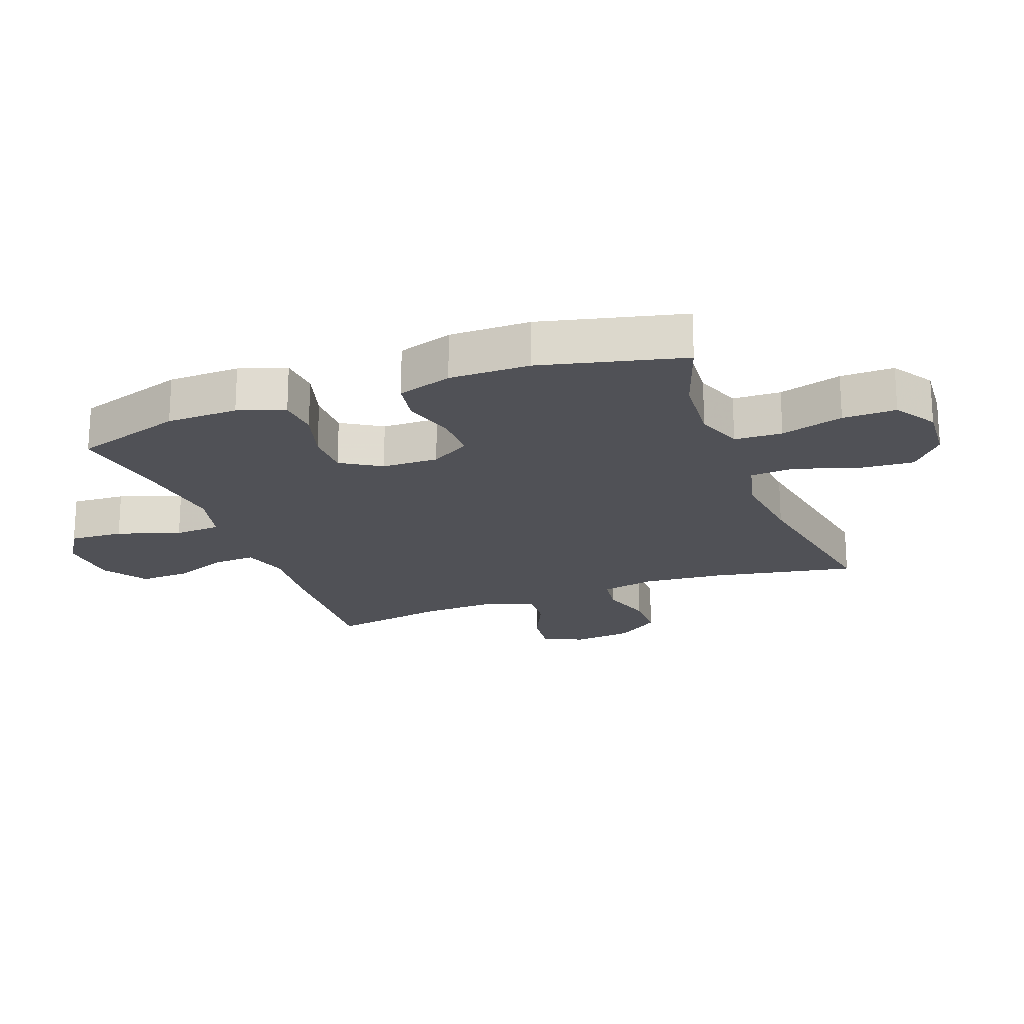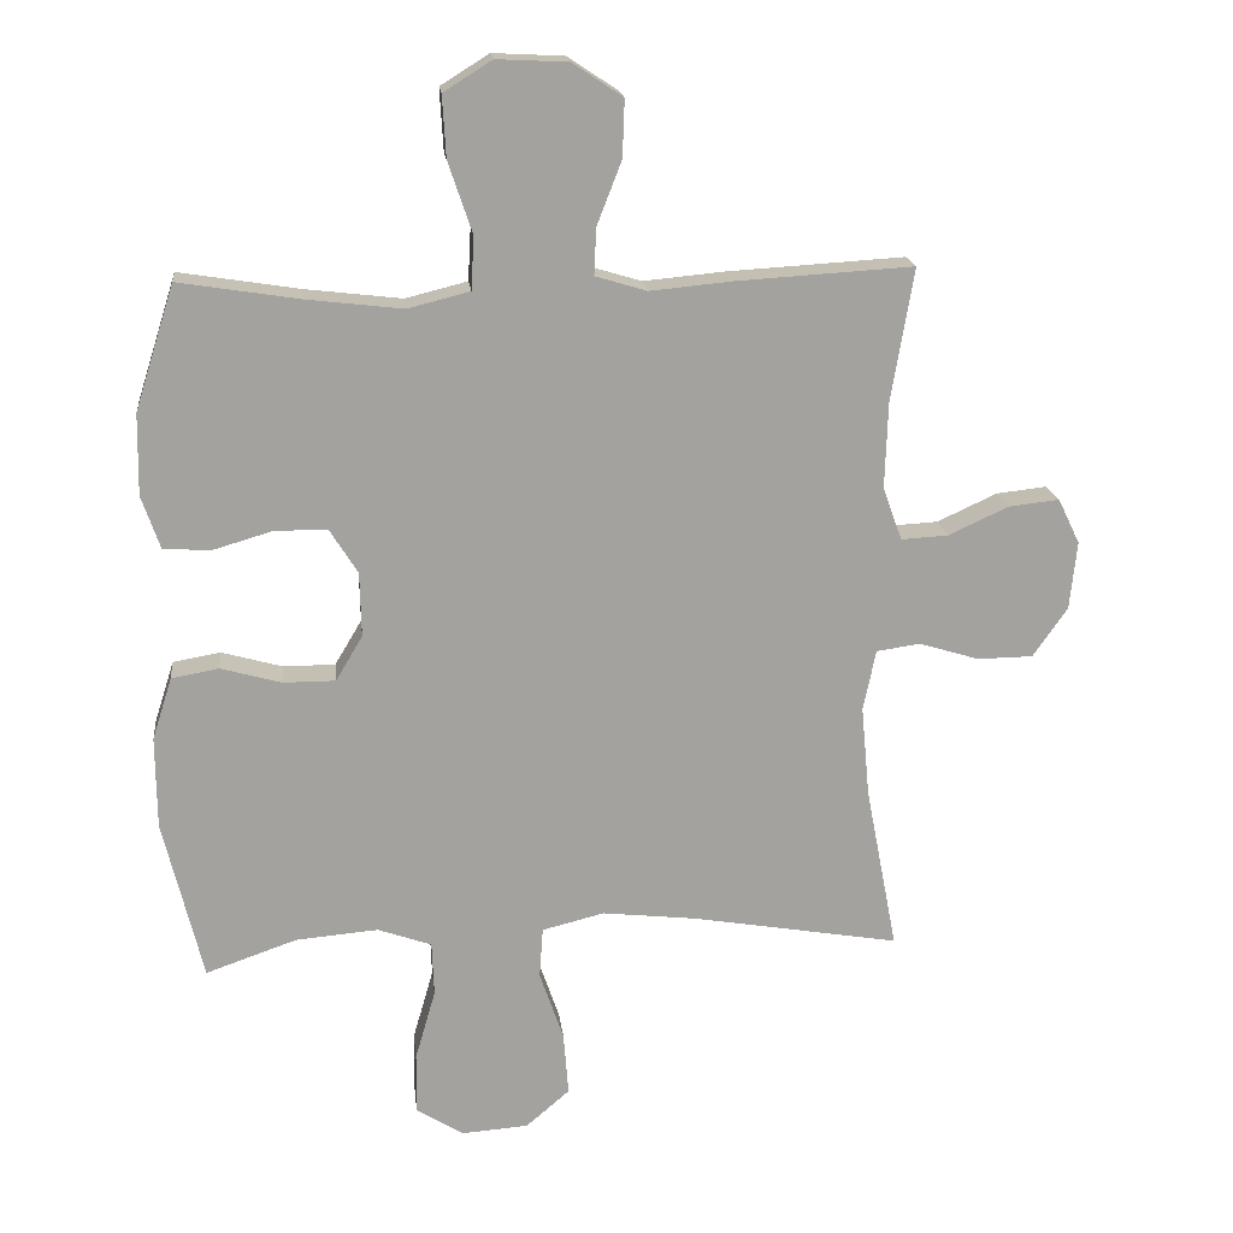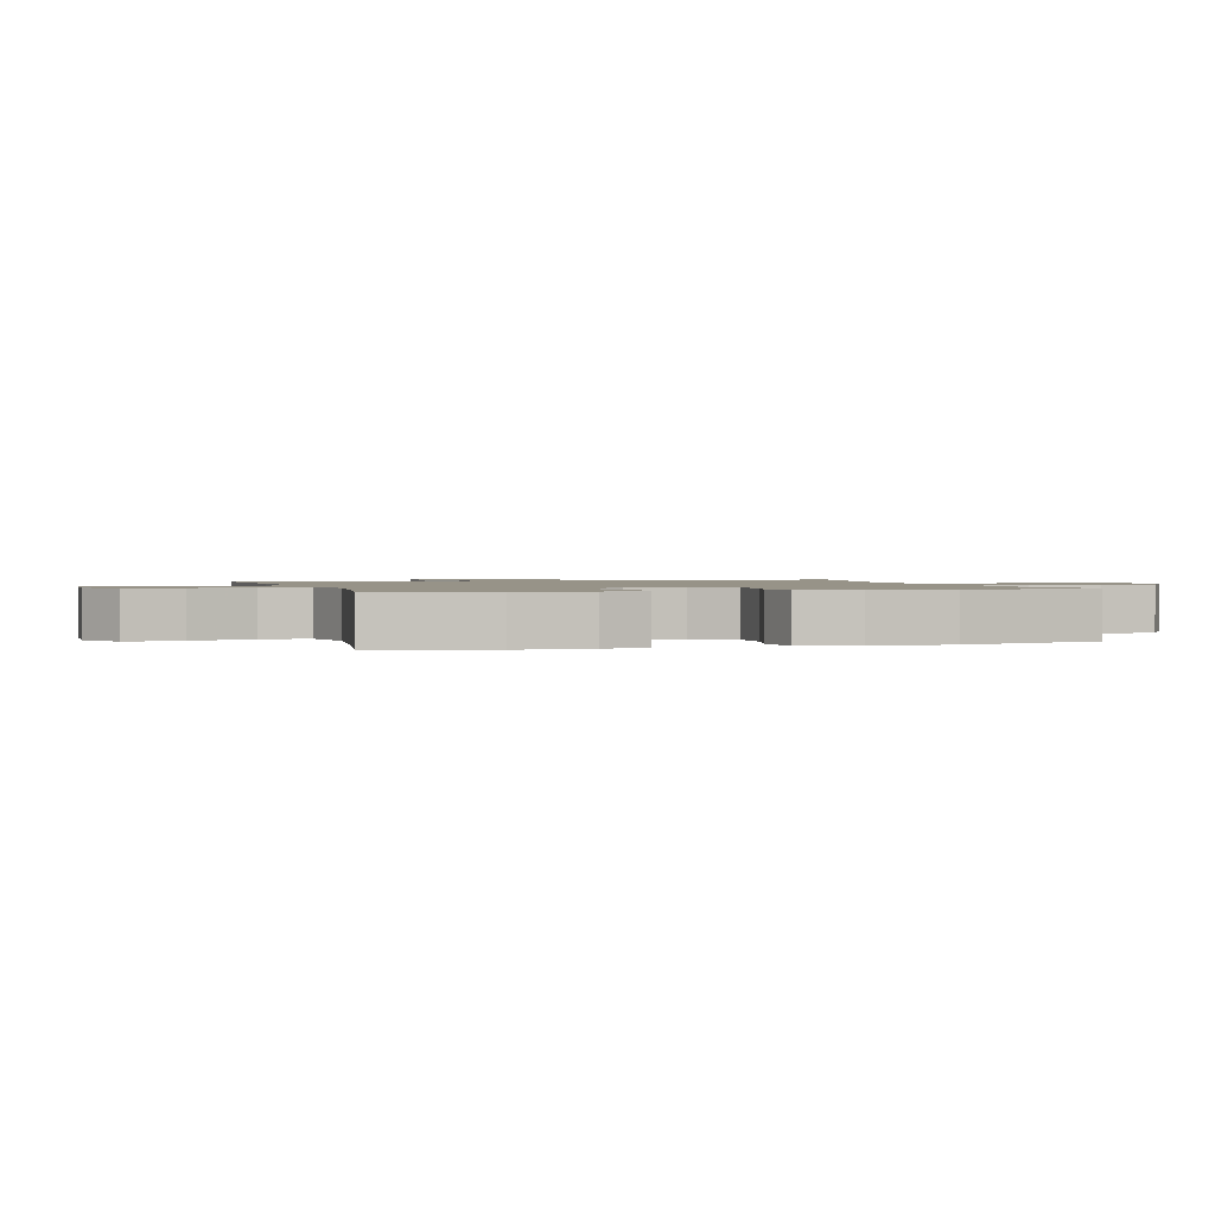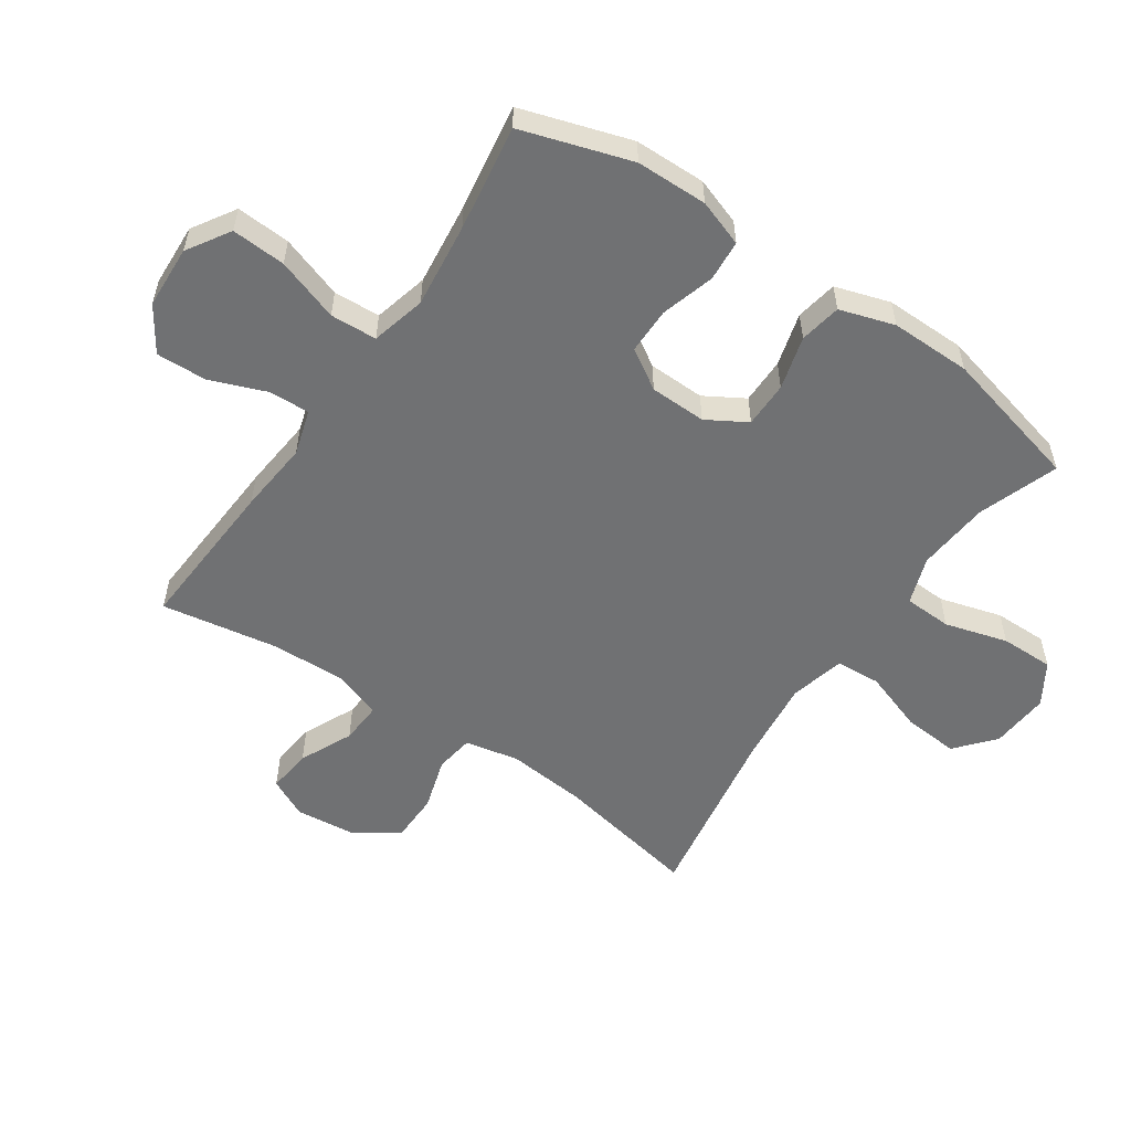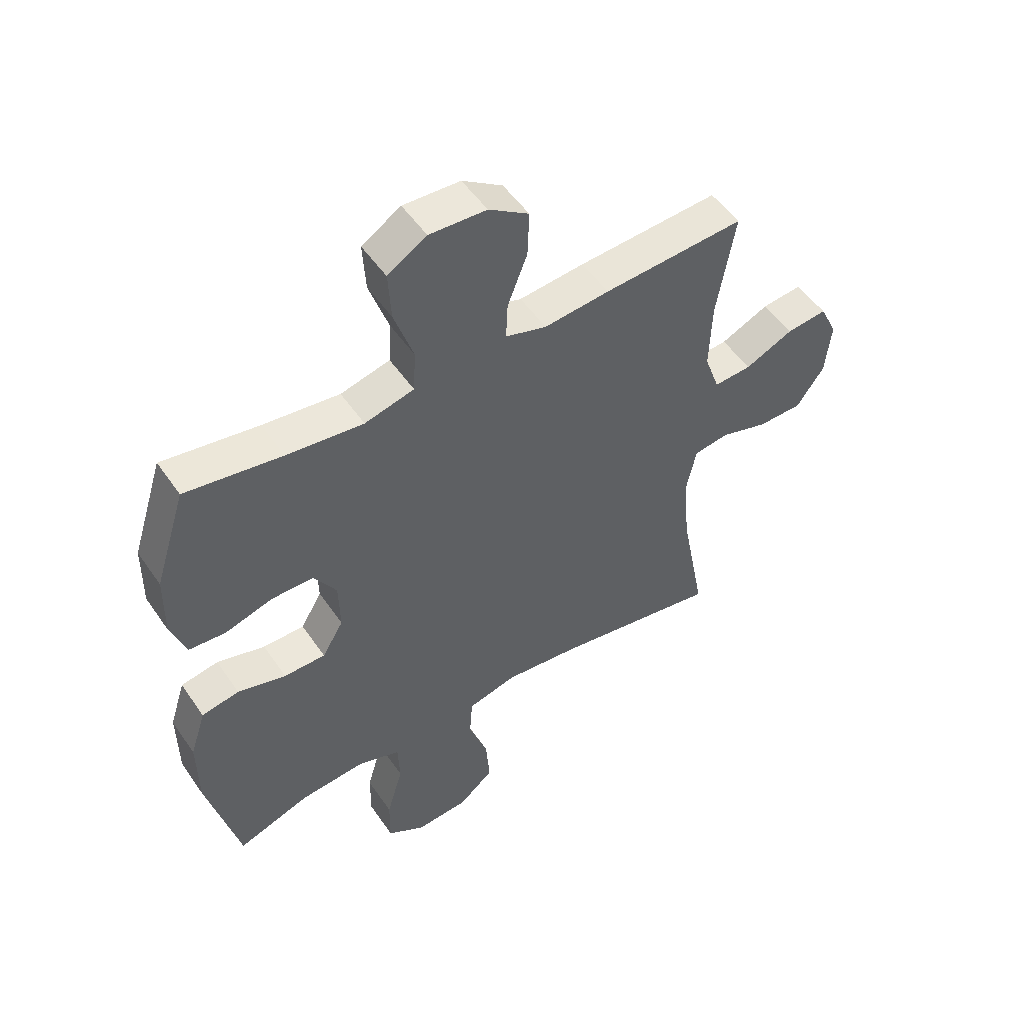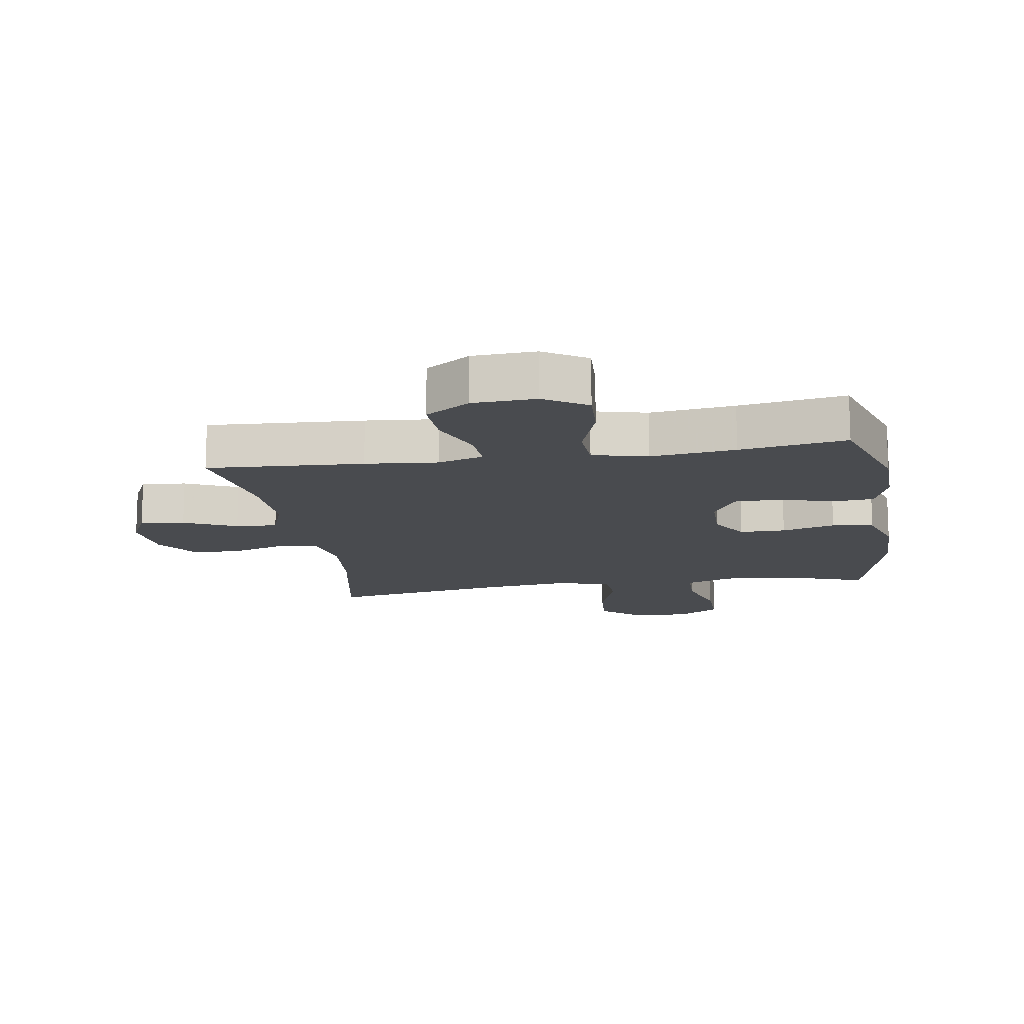
<metadata>
{"format":"obj","ext":"obj","renderer":"f3d","projection":"perspective","resolution":1024,"background":"white","views":[{"elev":-20.4,"azim":110.6,"up":"+Y"},{"elev":17.9,"azim":173.7,"up":"+Z"},{"elev":1.3,"azim":73.4,"up":"+Y"},{"elev":-55.1,"azim":55.6,"up":"+Y"},{"elev":51.9,"azim":146.5,"up":"+Z"},{"elev":-14.0,"azim":9.2,"up":"+Y"}]}
</metadata>
<code>
v -0.5 0.07 -0.5
v -0.455 0.07 -0.266
v -0.443 0.07 -0.137
v -0.461 0.07 -0.05
v -0.523 0.07 -0.041
v -0.608 0.07 -0.067
v -0.687 0.07 -0.066
v -0.736 0.07 0.004
v -0.746 0.07 0.101
v -0.715 0.07 0.165
v -0.643 0.07 0.157
v -0.558 0.07 0.118
v -0.491 0.07 0.114
v -0.464 0.07 0.19
v -0.468 0.07 0.312
v -0.5 0.07 0.5
v -0.249 0.07 0.485
v -0.133 0.07 0.474
v -0.06 0.07 0.496
v -0.063 0.07 0.562
v -0.098 0.07 0.652
v -0.101 0.07 0.733
v -0.03 0.07 0.78
v 0.071 0.07 0.785
v 0.14 0.07 0.742
v 0.135 0.07 0.655
v 0.101 0.07 0.554
v 0.105 0.07 0.479
v 0.193 0.07 0.457
v 0.329 0.07 0.473
v 0.5 0.07 0.5
v 0.556 0.07 0.324
v 0.558 0.07 0.209
v 0.532 0.07 0.134
v 0.466 0.07 0.129
v 0.381 0.07 0.154
v 0.306 0.07 0.154
v 0.266 0.07 0.09
v 0.264 0.07 -0.001
v 0.302 0.07 -0.065
v 0.376 0.07 -0.065
v 0.462 0.07 -0.041
v 0.529 0.07 -0.053
v 0.557 0.07 -0.141
v 0.556 0.07 -0.271
v 0.5 0.07 -0.5
v 0.371 0.07 -0.455
v 0.254 0.07 -0.445
v 0.178 0.07 -0.472
v 0.175 0.07 -0.549
v 0.204 0.07 -0.65
v 0.205 0.07 -0.736
v 0.138 0.07 -0.778
v 0.043 0.07 -0.771
v -0.019 0.07 -0.718
v -0.012 0.07 -0.628
v 0.022 0.07 -0.529
v 0.017 0.07 -0.457
v -0.071 0.07 -0.435
v -0.206 0.07 -0.45
v -0.5 0 -0.5
v -0.455 0 -0.266
v -0.443 0 -0.137
v -0.461 0 -0.05
v -0.523 0 -0.041
v -0.608 0 -0.067
v -0.687 0 -0.066
v -0.736 0 0.004
v -0.746 0 0.101
v -0.715 0 0.165
v -0.643 0 0.157
v -0.558 0 0.118
v -0.491 0 0.114
v -0.464 0 0.19
v -0.468 0 0.312
v -0.5 0 0.5
v -0.249 0 0.485
v -0.133 0 0.474
v -0.06 0 0.496
v -0.063 0 0.562
v -0.098 0 0.652
v -0.101 0 0.733
v -0.03 0 0.78
v 0.071 0 0.785
v 0.14 0 0.742
v 0.135 0 0.655
v 0.101 0 0.554
v 0.105 0 0.479
v 0.193 0 0.457
v 0.329 0 0.473
v 0.5 0 0.5
v 0.556 0 0.324
v 0.558 0 0.209
v 0.532 0 0.134
v 0.466 0 0.129
v 0.381 0 0.154
v 0.306 0 0.154
v 0.266 0 0.09
v 0.264 0 -0.001
v 0.302 0 -0.065
v 0.376 0 -0.065
v 0.462 0 -0.041
v 0.529 0 -0.053
v 0.557 0 -0.141
v 0.556 0 -0.271
v 0.5 0 -0.5
v 0.371 0 -0.455
v 0.254 0 -0.445
v 0.178 0 -0.472
v 0.175 0 -0.549
v 0.204 0 -0.65
v 0.205 0 -0.736
v 0.138 0 -0.778
v 0.043 0 -0.771
v -0.019 0 -0.718
v -0.012 0 -0.628
v 0.022 0 -0.529
v 0.017 0 -0.457
v -0.071 0 -0.435
v -0.206 0 -0.45
f 54 55 56 57
f 54 57 58
f 53 54 58
f 50 51 52 53
f 49 50 53 58
f 48 49 58 59
f 44 45 46 47
f 44 47 48
f 41 42 43 44
f 40 41 44 48
f 39 40 48 59
f 33 34 35 36
f 33 36 37
f 30 31 32 33
f 29 30 33 37
f 28 29 37 38
f 24 25 26 27
f 24 27 28
f 23 24 28
f 20 21 22 23
f 19 20 23 28
f 18 19 28 38
f 15 16 17 18
f 14 15 18 38
f 9 10 11 12
f 9 12 13
f 8 9 13
f 5 6 7 8
f 4 5 8 13
f 3 4 13 14
f 60 1 2
f 60 2 3
f 38 39 59 60
f 3 14 38 60
f 117 116 115 114
f 118 117 114
f 118 114 113
f 113 112 111 110
f 118 113 110 109
f 119 118 109 108
f 107 106 105 104
f 108 107 104
f 104 103 102 101
f 108 104 101 100
f 119 108 100 99
f 96 95 94 93
f 97 96 93
f 93 92 91 90
f 97 93 90 89
f 98 97 89 88
f 87 86 85 84
f 88 87 84
f 88 84 83
f 83 82 81 80
f 88 83 80 79
f 98 88 79 78
f 78 77 76 75
f 98 78 75 74
f 72 71 70 69
f 73 72 69
f 73 69 68
f 68 67 66 65
f 73 68 65 64
f 74 73 64 63
f 62 61 120
f 63 62 120
f 120 119 99 98
f 120 98 74 63
f 1 61 62 2
f 2 62 63 3
f 3 63 64 4
f 4 64 65 5
f 5 65 66 6
f 6 66 67 7
f 7 67 68 8
f 8 68 69 9
f 9 69 70 10
f 10 70 71 11
f 11 71 72 12
f 12 72 73 13
f 13 73 74 14
f 14 74 75 15
f 15 75 76 16
f 16 76 77 17
f 17 77 78 18
f 18 78 79 19
f 19 79 80 20
f 20 80 81 21
f 21 81 82 22
f 22 82 83 23
f 23 83 84 24
f 24 84 85 25
f 25 85 86 26
f 26 86 87 27
f 27 87 88 28
f 28 88 89 29
f 29 89 90 30
f 30 90 91 31
f 31 91 92 32
f 32 92 93 33
f 33 93 94 34
f 34 94 95 35
f 35 95 96 36
f 36 96 97 37
f 37 97 98 38
f 38 98 99 39
f 39 99 100 40
f 40 100 101 41
f 41 101 102 42
f 42 102 103 43
f 43 103 104 44
f 44 104 105 45
f 45 105 106 46
f 46 106 107 47
f 47 107 108 48
f 48 108 109 49
f 49 109 110 50
f 50 110 111 51
f 51 111 112 52
f 52 112 113 53
f 53 113 114 54
f 54 114 115 55
f 55 115 116 56
f 56 116 117 57
f 57 117 118 58
f 58 118 119 59
f 59 119 120 60
f 60 120 61 1

</code>
